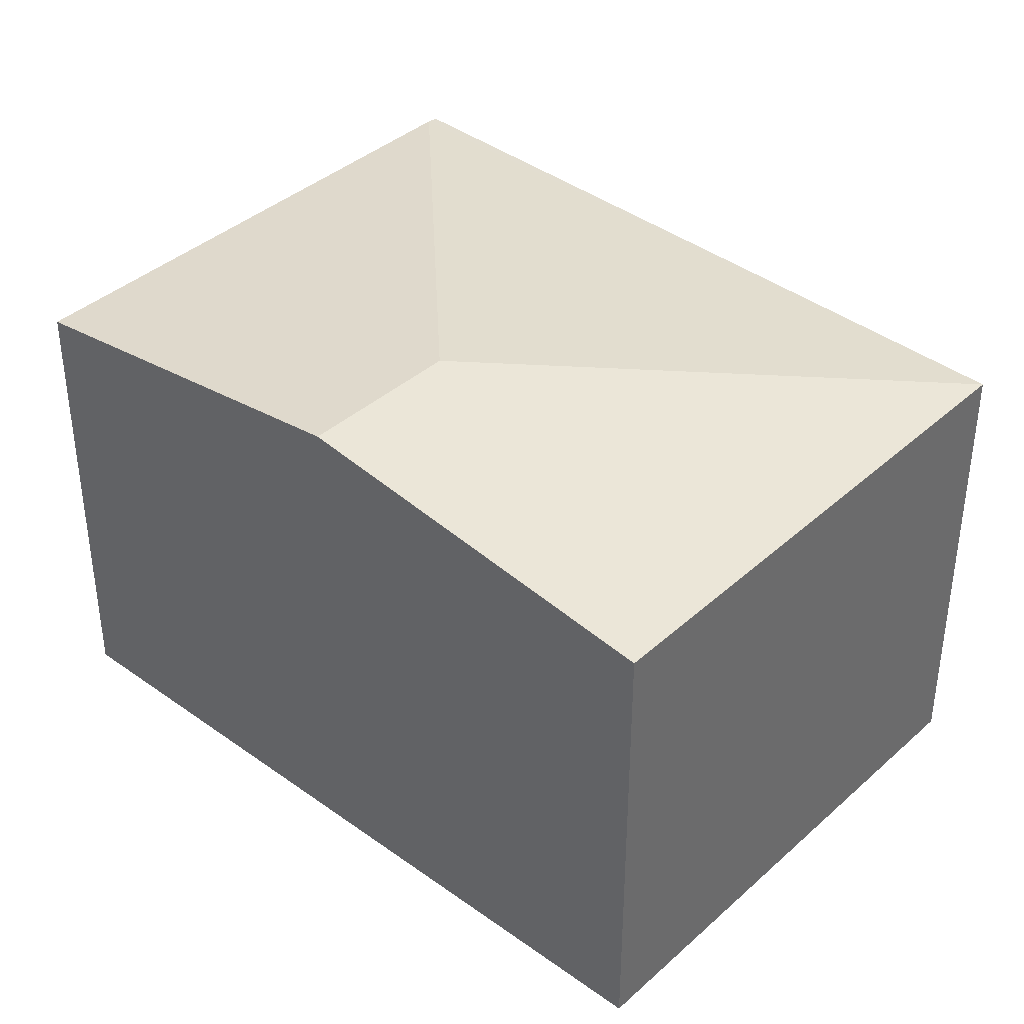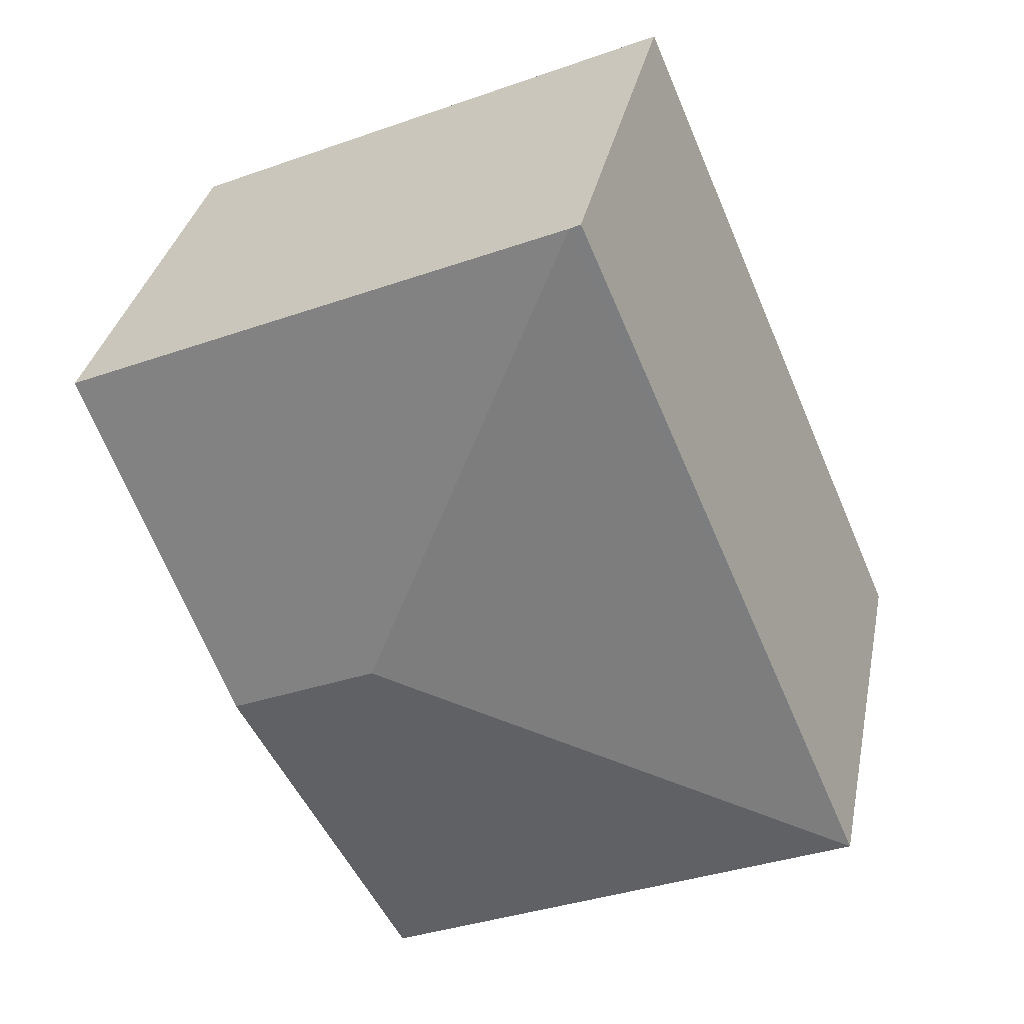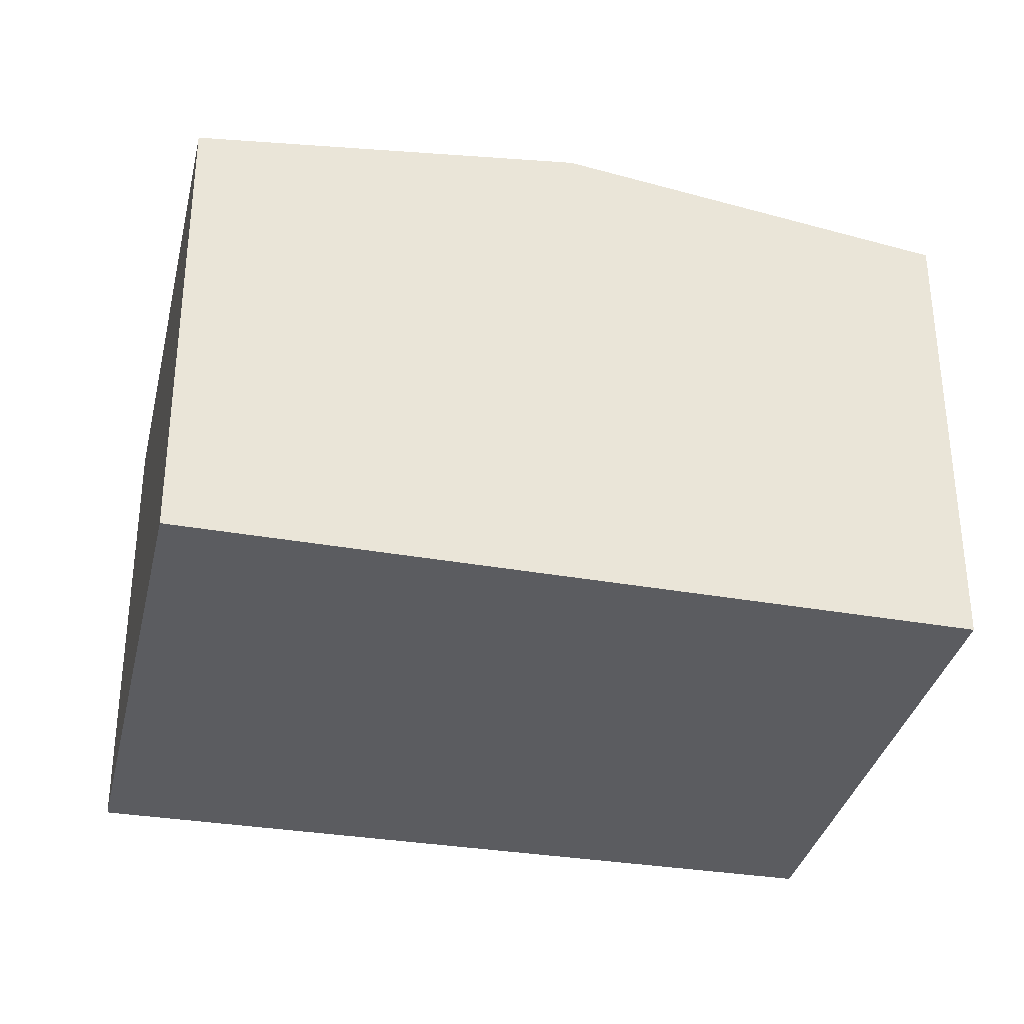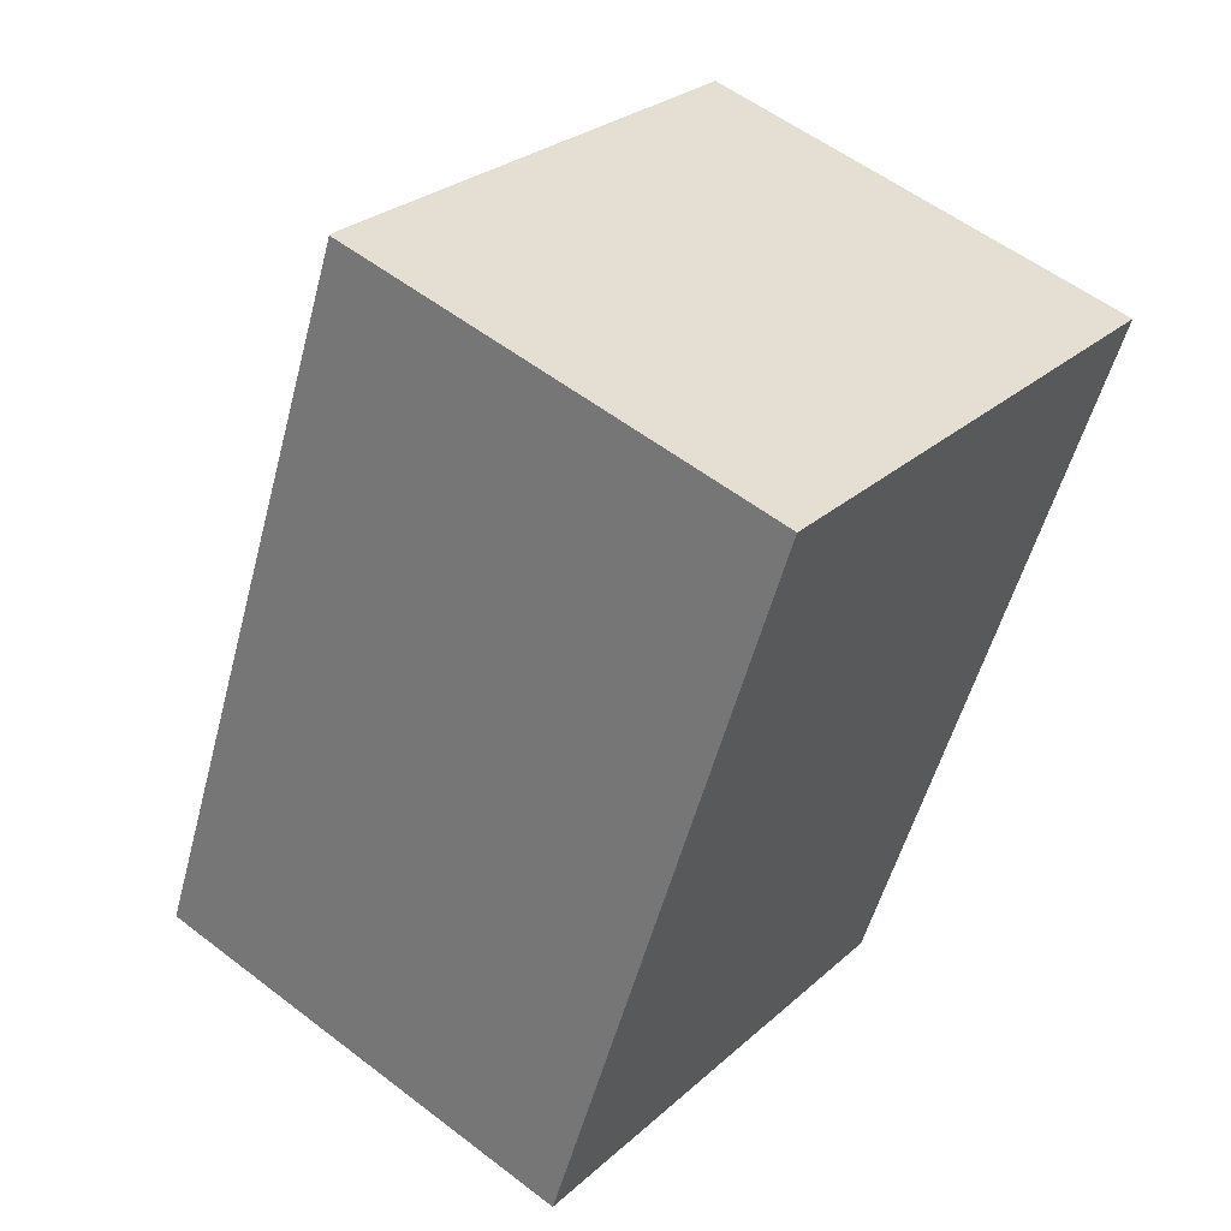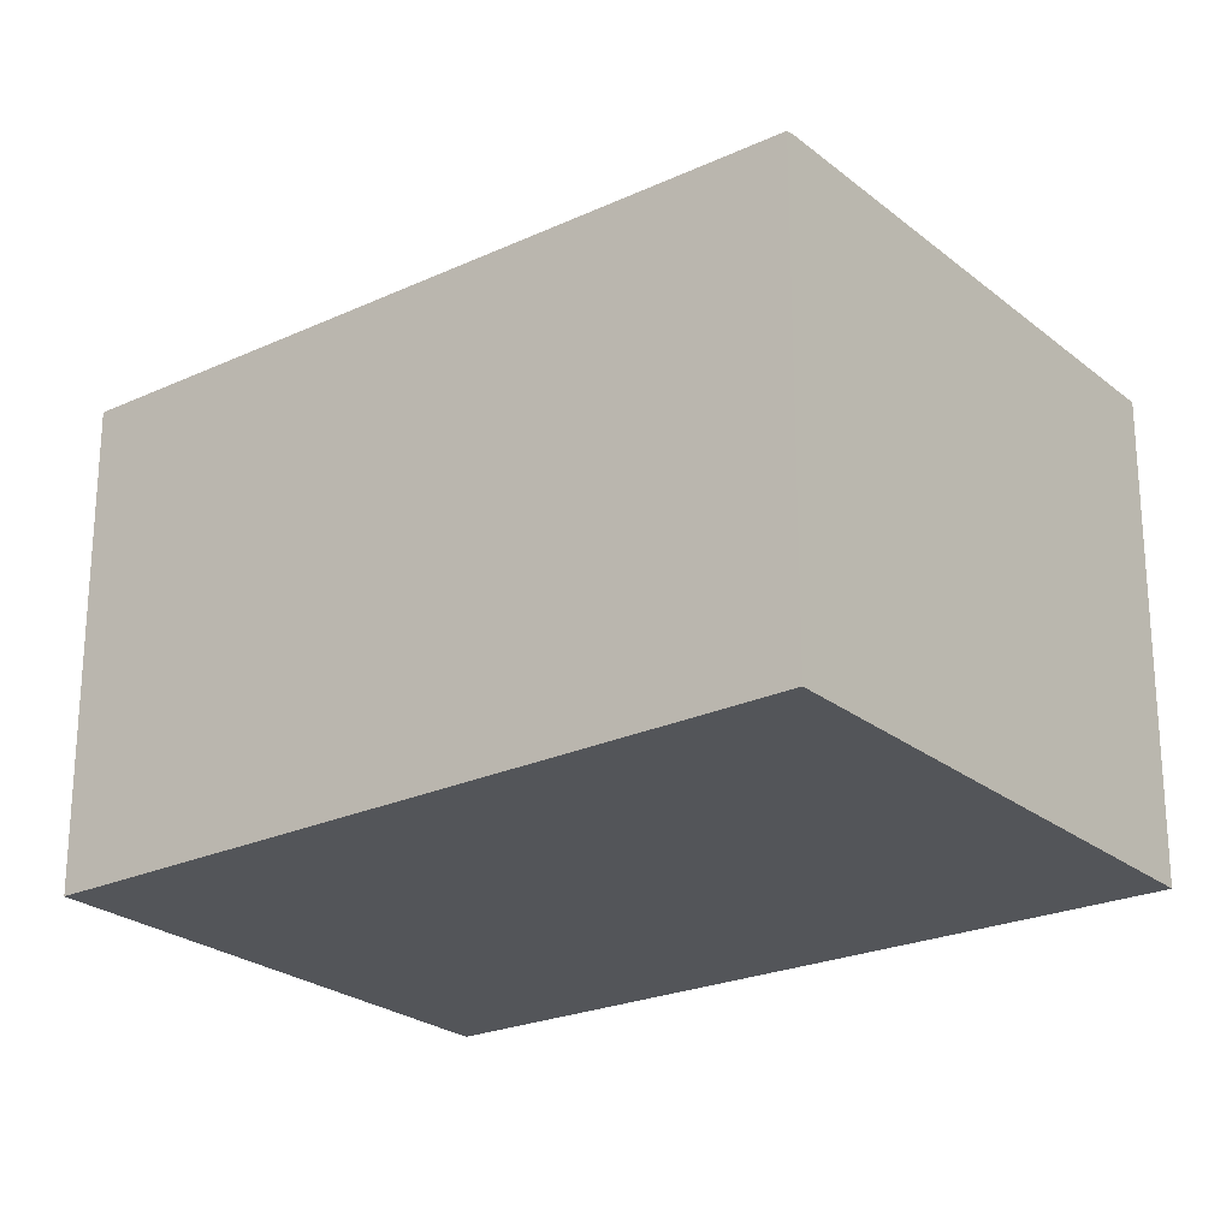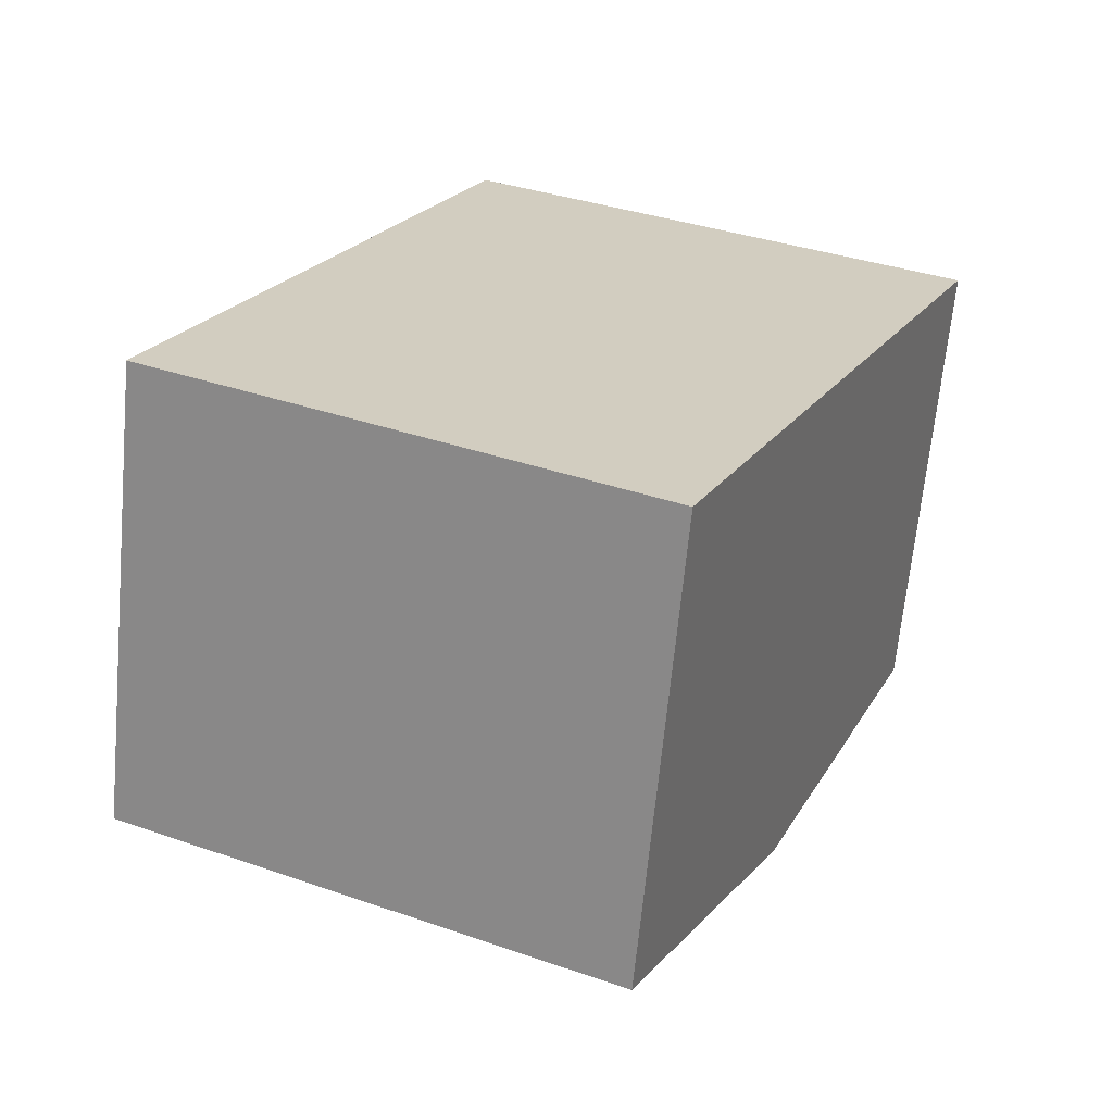
<metadata>
{"format":"obj","ext":"obj","renderer":"f3d","projection":"perspective","resolution":1024,"background":"white","views":[{"elev":39.5,"azim":156.4,"up":"+Y"},{"elev":33.3,"azim":-168.8,"up":"+Z"},{"elev":-34.8,"azim":101.2,"up":"+Y"},{"elev":55.5,"azim":-51.0,"up":"+Z"},{"elev":-24.0,"azim":-29.0,"up":"+Y"},{"elev":-66.2,"azim":-5.4,"up":"+Z"}]}
</metadata>
<code>
v  4.261 4.02 -1.944
v  4.348 4.443 1.652
v  5.645 4.443 1.082
v  0 4.028 2.466e-16
v  2.691 4.021 6.002
v  7.024 4.021 4.098
v  2.601 4.009 6.042
v  0 0 0
v  4.261 1.19e-16 -1.944
v  2.601 -3.7e-16 6.042
v  7.024 -2.509e-16 4.098
v  2.691 -3.675e-16 6.002
v  5.645 -6.625e-17 1.082
g defaultobject
f 1 2 3
f 2 1 4
f 3 5 6
f 5 3 2
f 5 4 7
f 4 5 2
f 1 8 4
f 8 1 9
f 8 7 4
f 7 8 10
f 7 6 5
f 6 7 10
f 6 10 11
f 11 10 12
f 3 9 1
f 9 3 6
f 9 6 13
f 13 6 11
f 9 10 8
f 10 9 13
f 10 13 12
f 12 13 11

</code>
